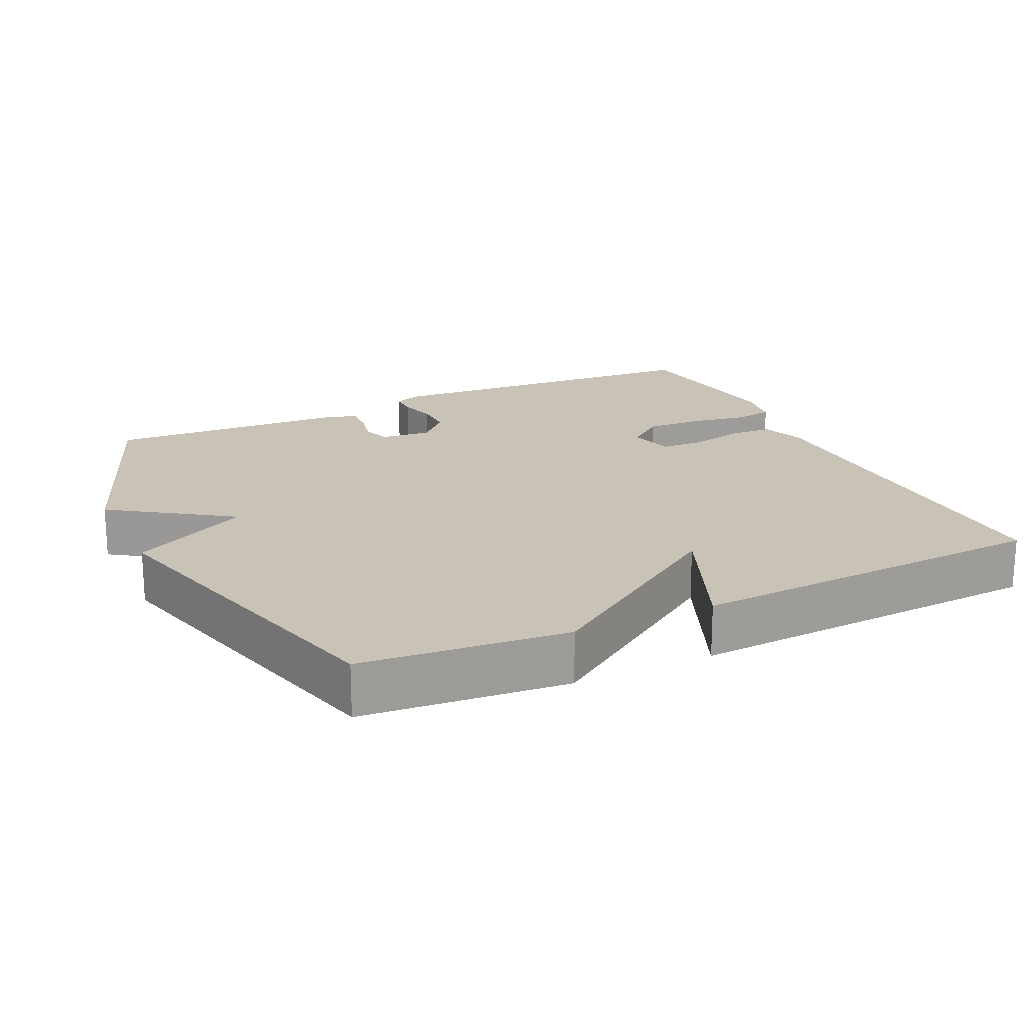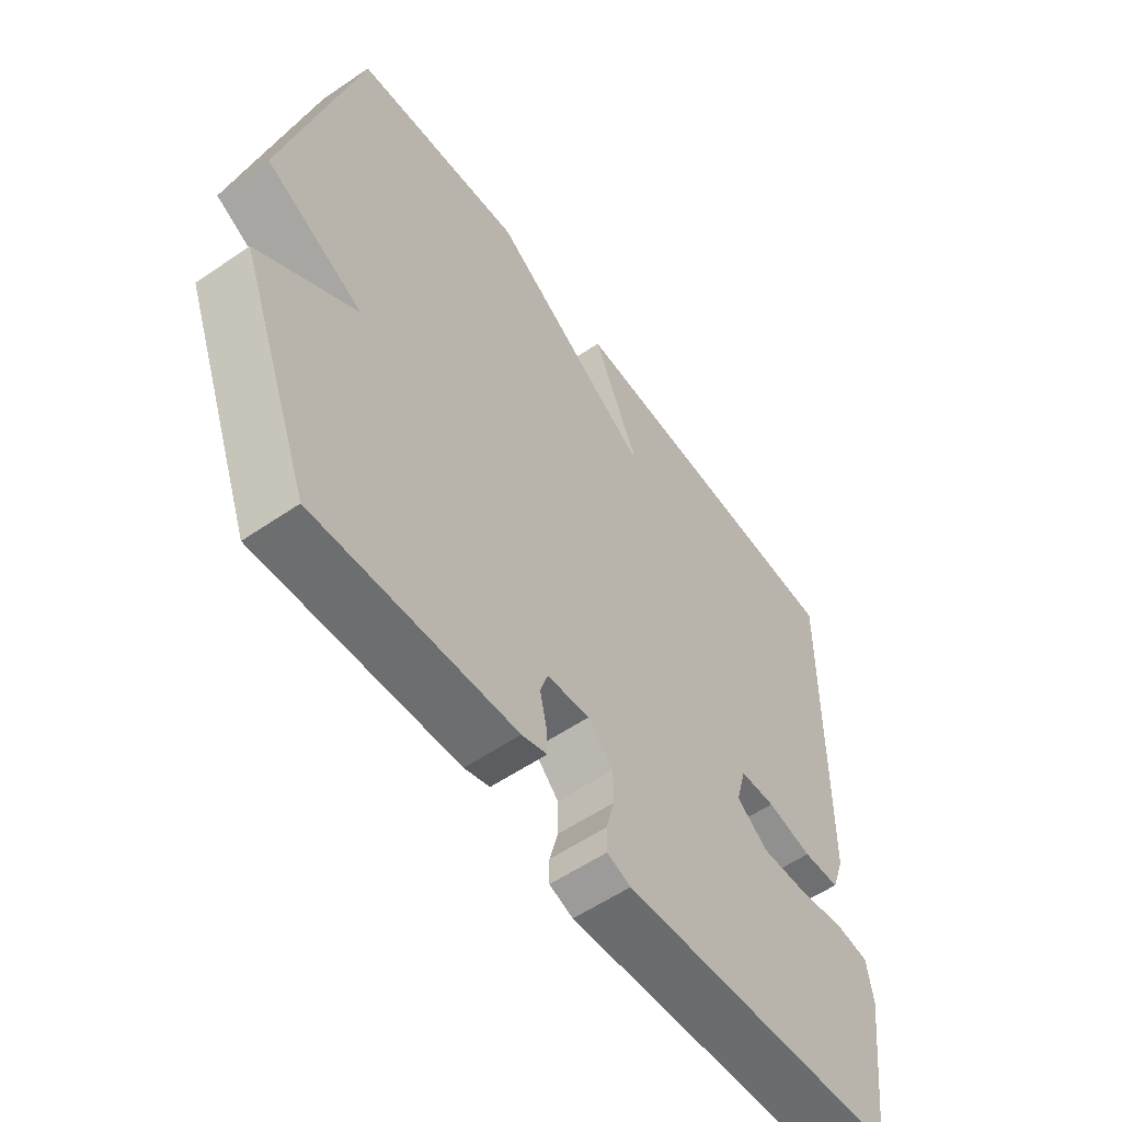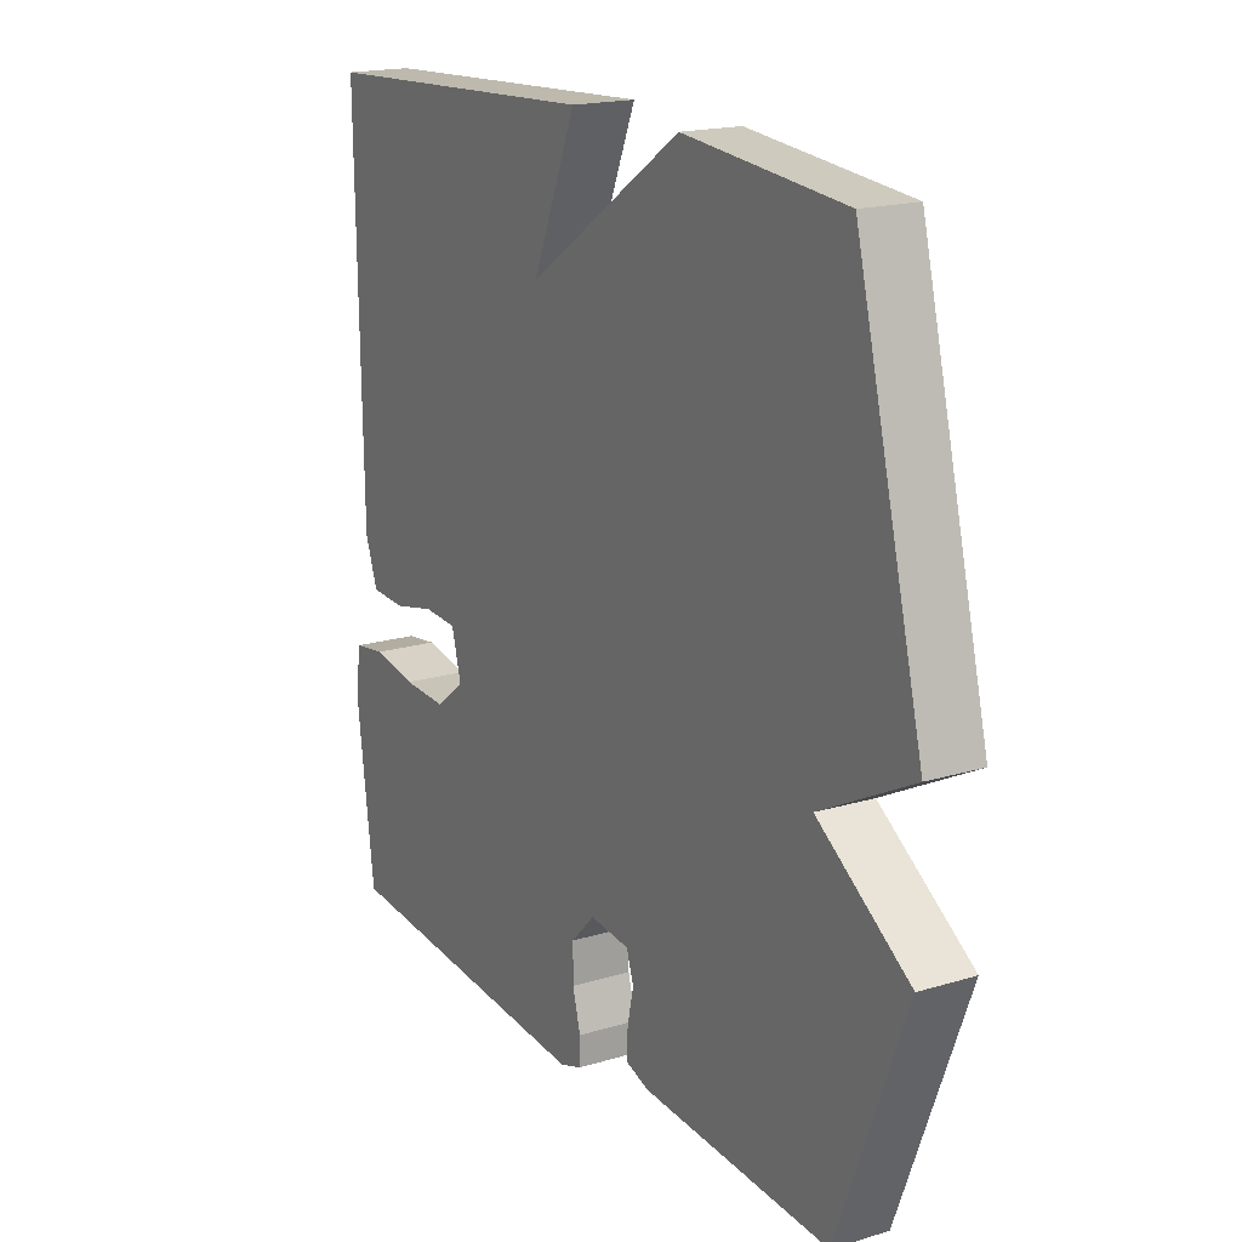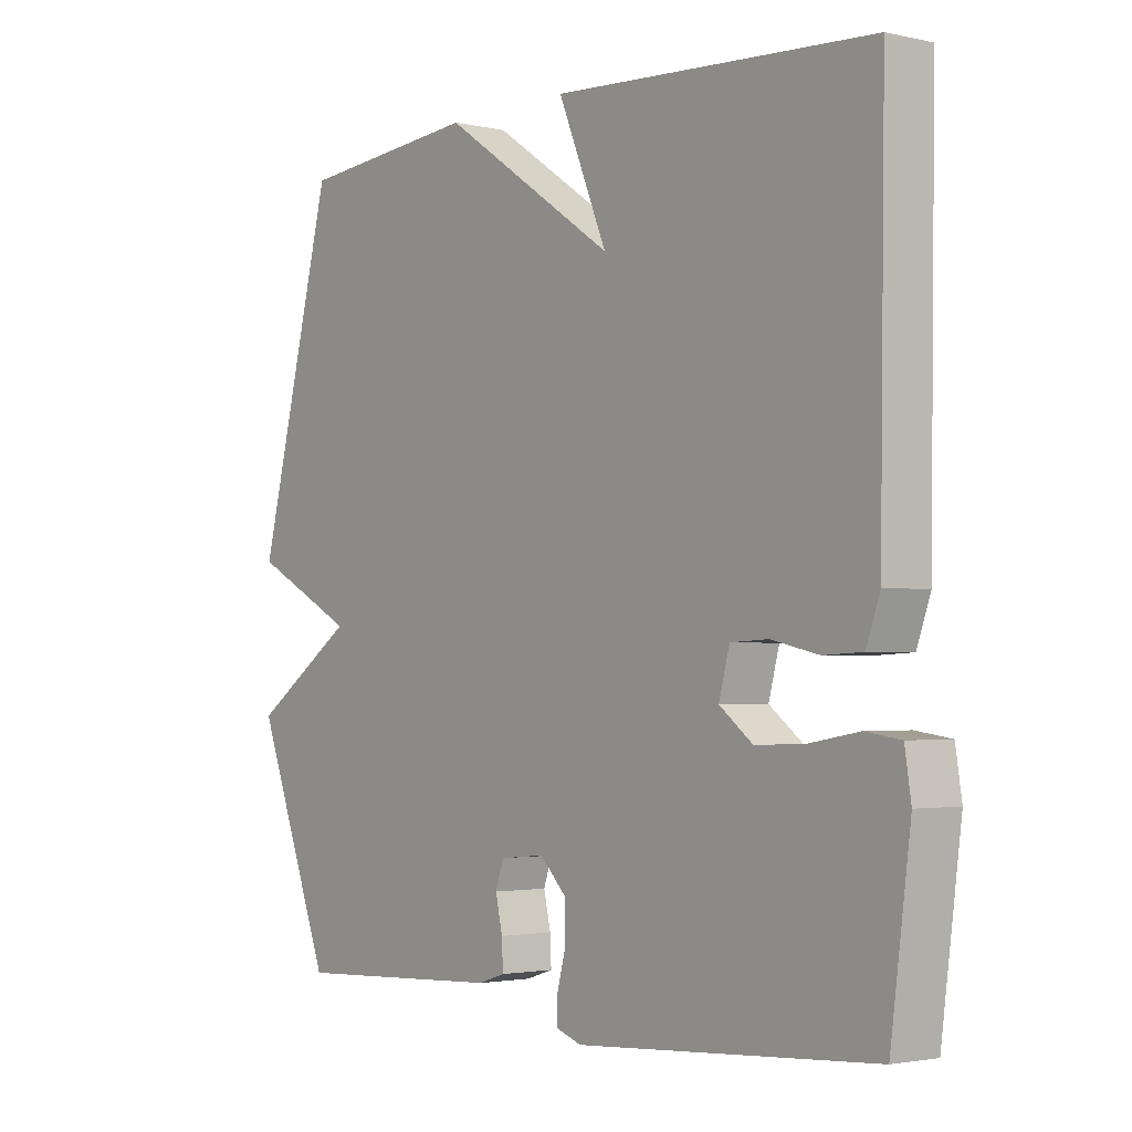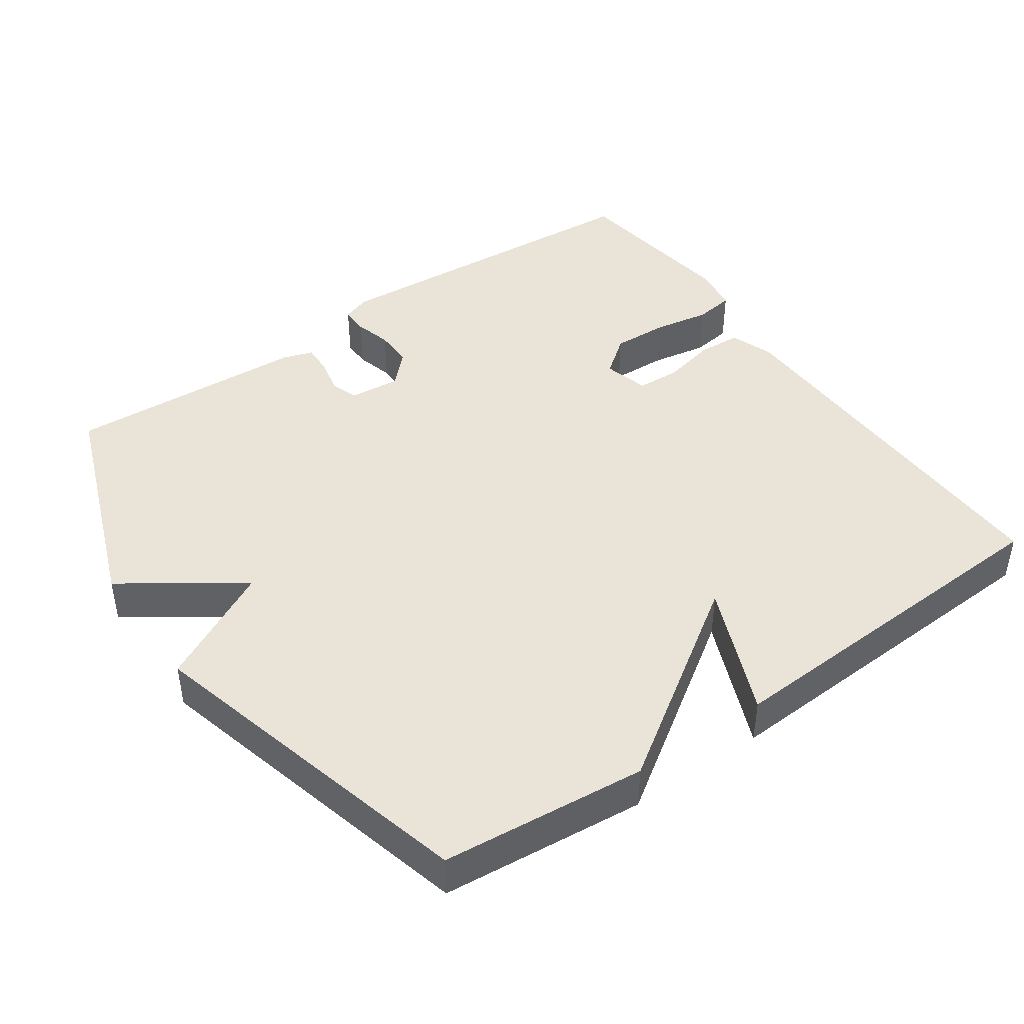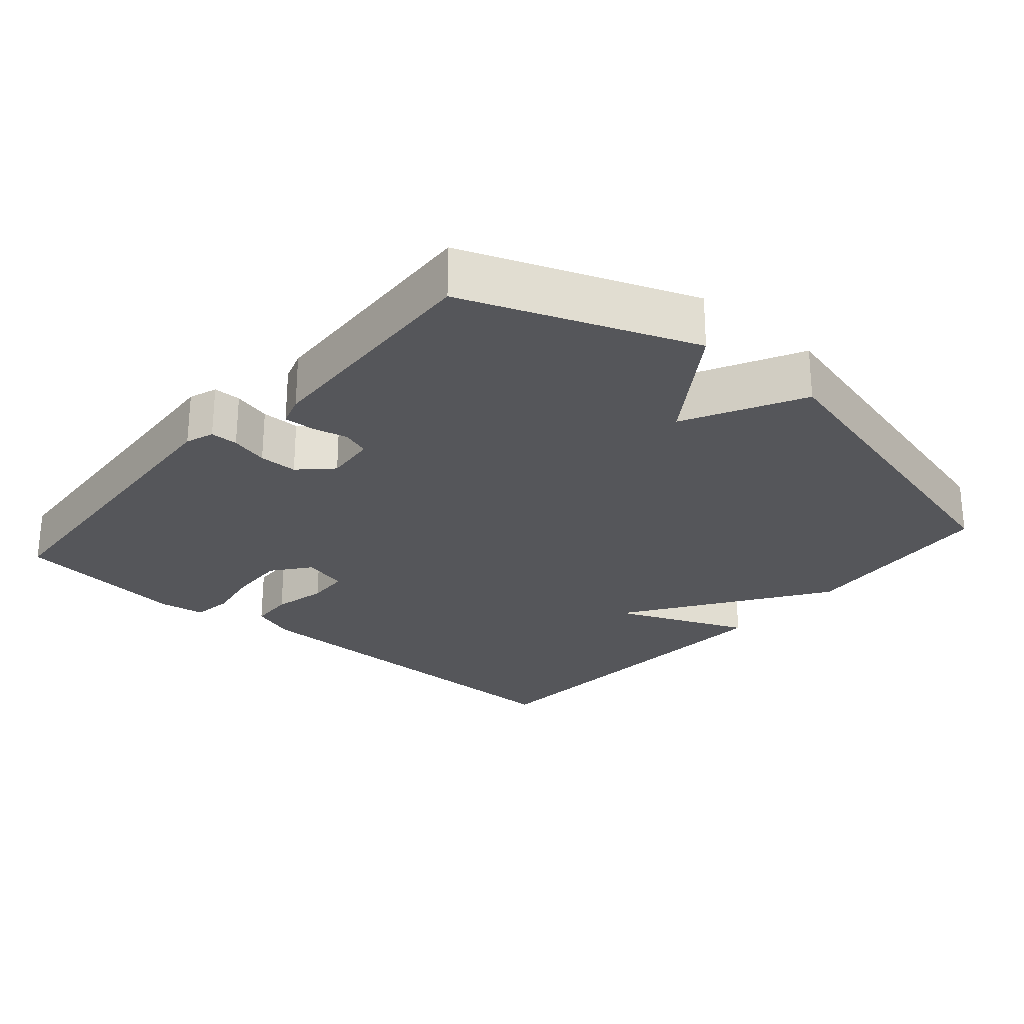
<metadata>
{"format":"obj","ext":"obj","renderer":"f3d","projection":"perspective","resolution":1024,"background":"white","views":[{"elev":19.4,"azim":-25.5,"up":"+Y"},{"elev":-56.6,"azim":-54.4,"up":"+Z"},{"elev":18.2,"azim":-120.3,"up":"+Z"},{"elev":-2.3,"azim":51.7,"up":"+Z"},{"elev":43.5,"azim":-35.0,"up":"+Y"},{"elev":-25.8,"azim":-130.9,"up":"+Y"}]}
</metadata>
<code>
v -0.5 0.07 -0.5
v -0.622 0.07 -0.18
v -0.456 0.07 -0.066
v -0.622 0.07 0.02
v -0.5 0.07 0.5
v -0.211 0.07 0.527
v 0.068 0.07 0.339
v -0.011 0.07 0.527
v 0.5 0.07 0.5
v 0.492 0.07 -0.042
v 0.47 0.07 -0.104
v 0.408 0.07 -0.107
v 0.332 0.07 -0.09
v 0.272 0.07 -0.093
v 0.255 0.07 -0.157
v 0.308 0.07 -0.198
v 0.387 0.07 -0.195
v 0.466 0.07 -0.181
v 0.522 0.07 -0.189
v 0.532 0.07 -0.254
v 0.5 0.07 -0.5
v 0.024 0.07 -0.533
v -0.016 0.07 -0.519
v -0.016 0.07 -0.48
v -0.002 0.07 -0.427
v -0.002 0.07 -0.373
v -0.045 0.07 -0.329
v -0.117 0.07 -0.336
v -0.13 0.07 -0.375
v -0.119 0.07 -0.425
v -0.117 0.07 -0.468
v -0.16 0.07 -0.482
v -0.5 0 -0.5
v -0.622 0 -0.18
v -0.456 0 -0.066
v -0.622 0 0.02
v -0.5 0 0.5
v -0.211 0 0.527
v 0.068 0 0.339
v -0.011 0 0.527
v 0.5 0 0.5
v 0.492 0 -0.042
v 0.47 0 -0.104
v 0.408 0 -0.107
v 0.332 0 -0.09
v 0.272 0 -0.093
v 0.255 0 -0.157
v 0.308 0 -0.198
v 0.387 0 -0.195
v 0.466 0 -0.181
v 0.522 0 -0.189
v 0.532 0 -0.254
v 0.5 0 -0.5
v 0.024 0 -0.533
v -0.016 0 -0.519
v -0.016 0 -0.48
v -0.002 0 -0.427
v -0.002 0 -0.373
v -0.045 0 -0.329
v -0.117 0 -0.336
v -0.13 0 -0.375
v -0.119 0 -0.425
v -0.117 0 -0.468
v -0.16 0 -0.482
f 1 2 3
f 32 1 3
f 31 32 3
f 30 31 3
f 29 30 3
f 28 29 3
f 27 28 3
f 23 24 25
f 22 23 25
f 21 22 25
f 20 21 25
f 19 20 25
f 18 19 25
f 17 18 25
f 16 17 25 26
f 15 16 26 27
f 11 12 13
f 10 11 13
f 9 10 13
f 8 9 13
f 7 8 13
f 7 13 14
f 6 7 14
f 5 6 14
f 4 5 14
f 3 4 14
f 3 14 15 27
f 35 34 33
f 35 33 64
f 35 64 63
f 35 63 62
f 35 62 61
f 35 61 60
f 35 60 59
f 57 56 55
f 57 55 54
f 57 54 53
f 57 53 52
f 57 52 51
f 57 51 50
f 57 50 49
f 58 57 49 48
f 59 58 48 47
f 45 44 43
f 45 43 42
f 45 42 41
f 45 41 40
f 45 40 39
f 46 45 39
f 46 39 38
f 46 38 37
f 46 37 36
f 46 36 35
f 59 47 46 35
f 1 33 34 2
f 2 34 35 3
f 3 35 36 4
f 4 36 37 5
f 5 37 38 6
f 6 38 39 7
f 7 39 40 8
f 8 40 41 9
f 9 41 42 10
f 10 42 43 11
f 11 43 44 12
f 12 44 45 13
f 13 45 46 14
f 14 46 47 15
f 15 47 48 16
f 16 48 49 17
f 17 49 50 18
f 18 50 51 19
f 19 51 52 20
f 20 52 53 21
f 21 53 54 22
f 22 54 55 23
f 23 55 56 24
f 24 56 57 25
f 25 57 58 26
f 26 58 59 27
f 27 59 60 28
f 28 60 61 29
f 29 61 62 30
f 30 62 63 31
f 31 63 64 32
f 32 64 33 1

</code>
